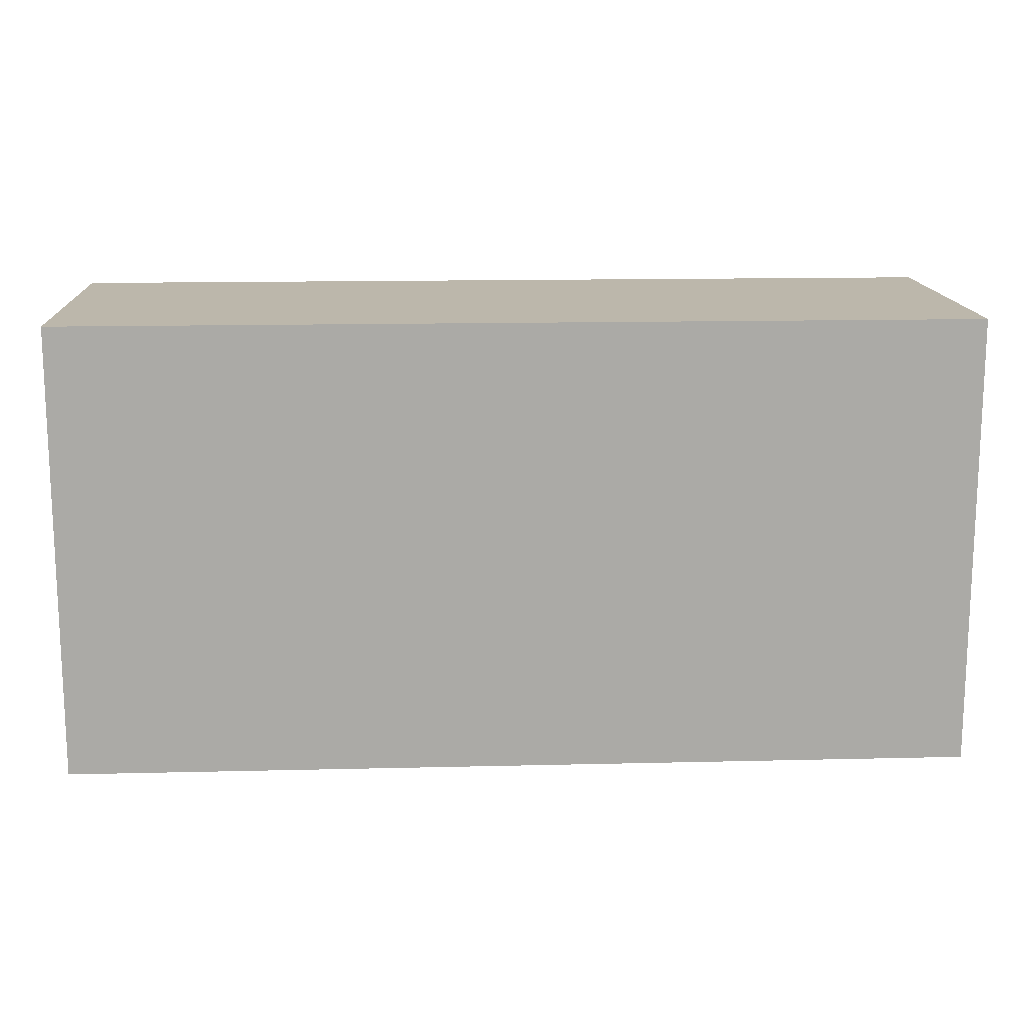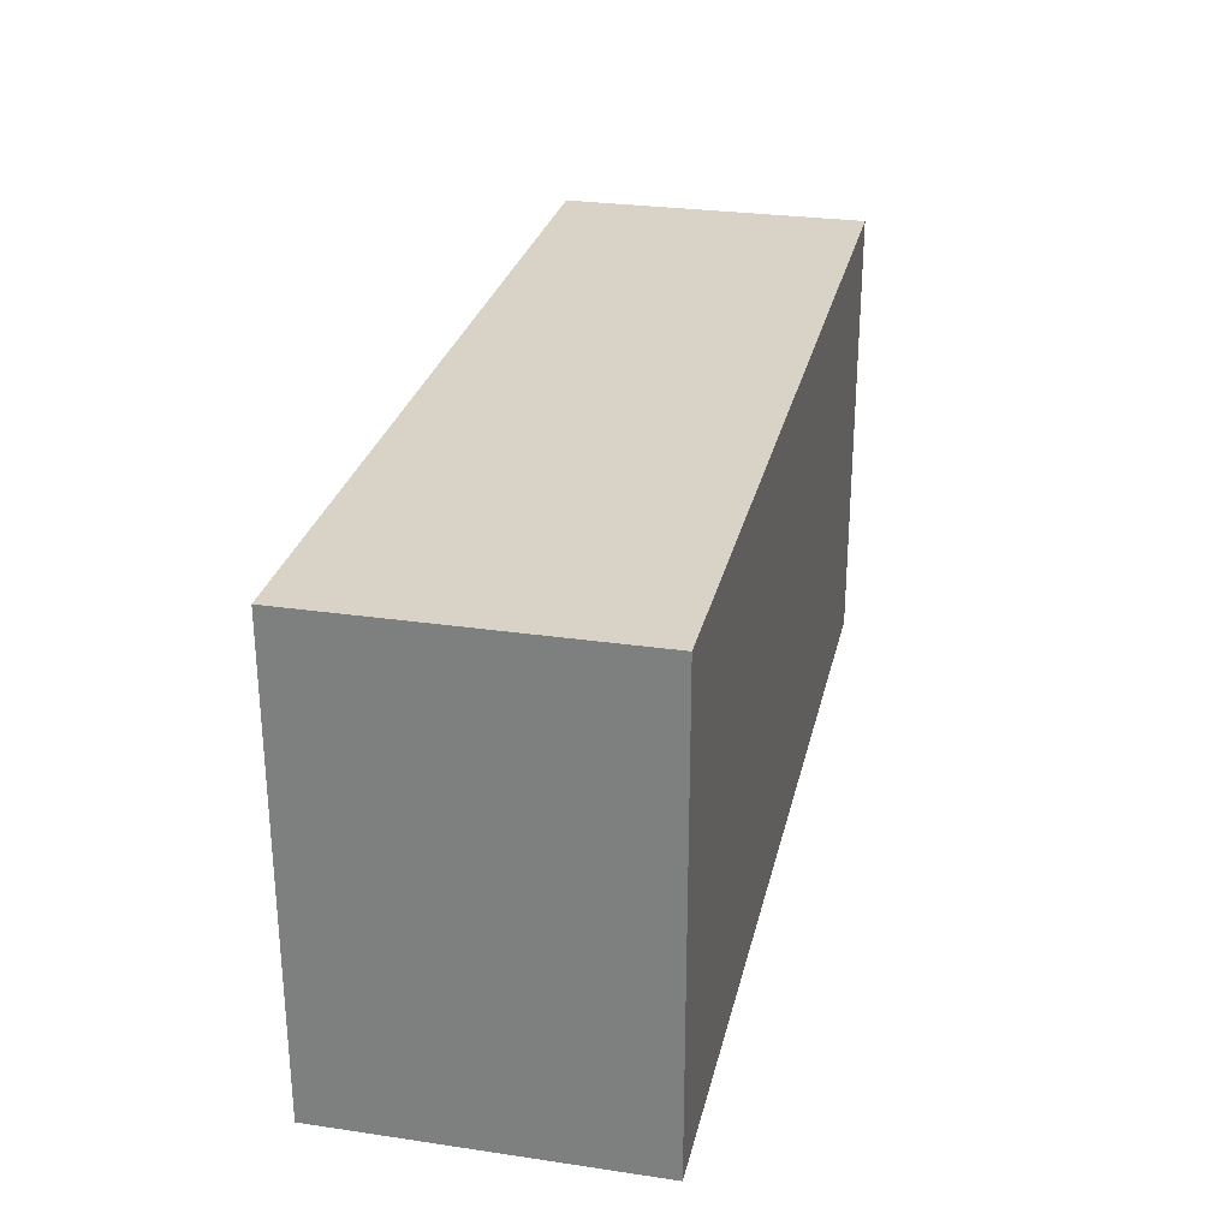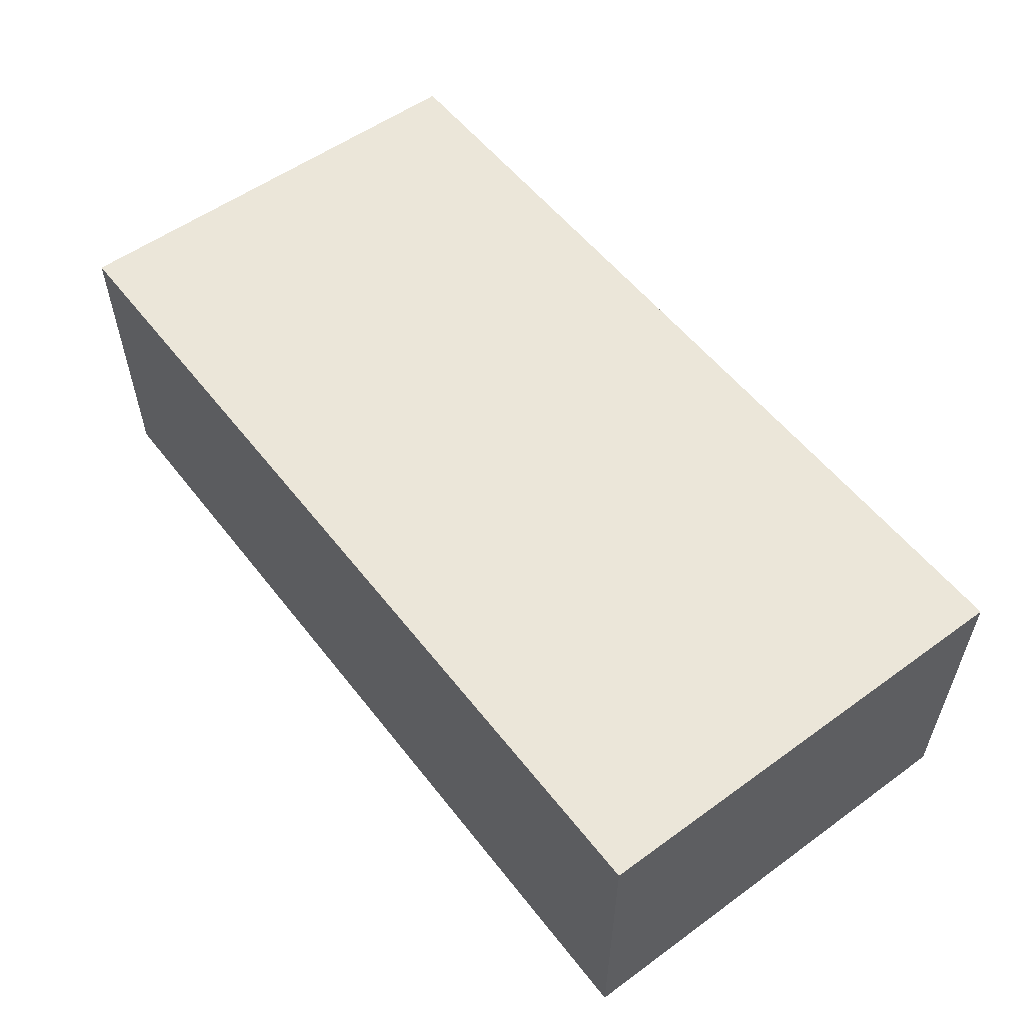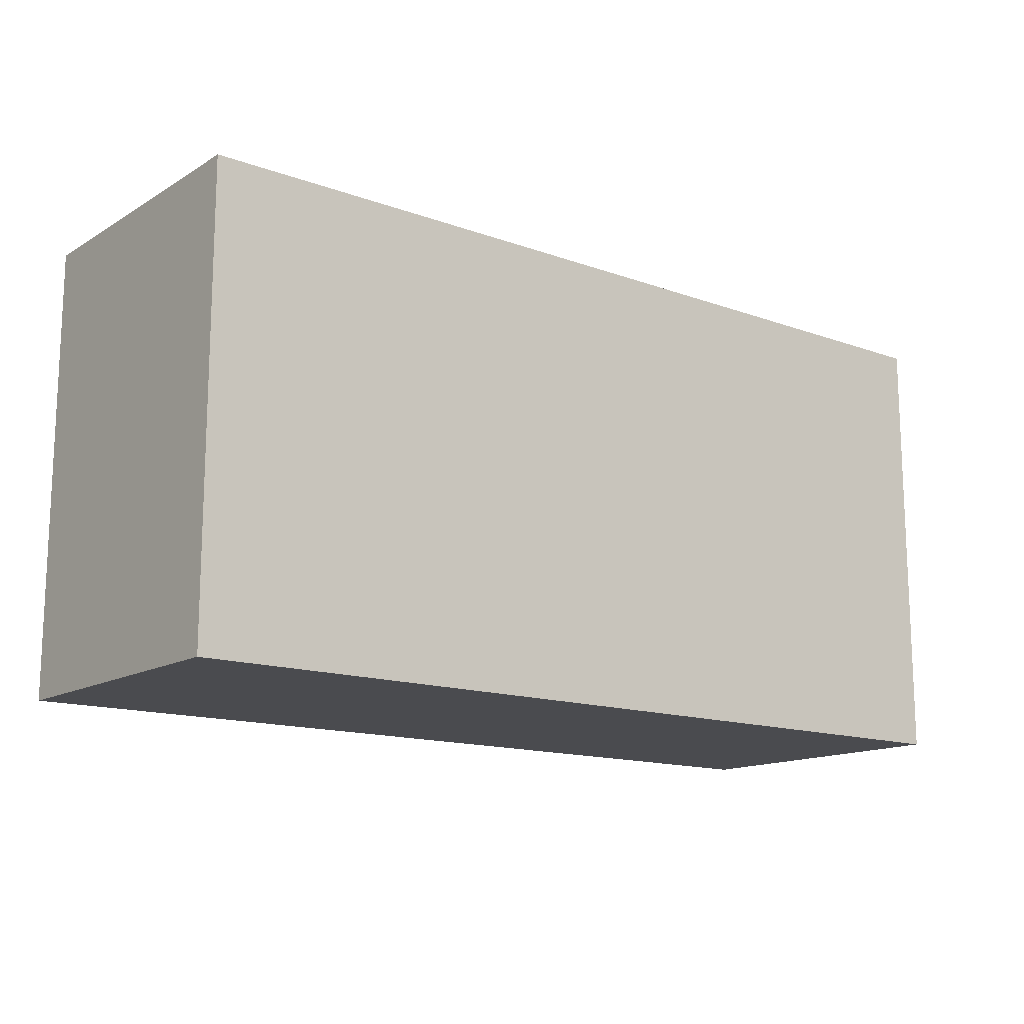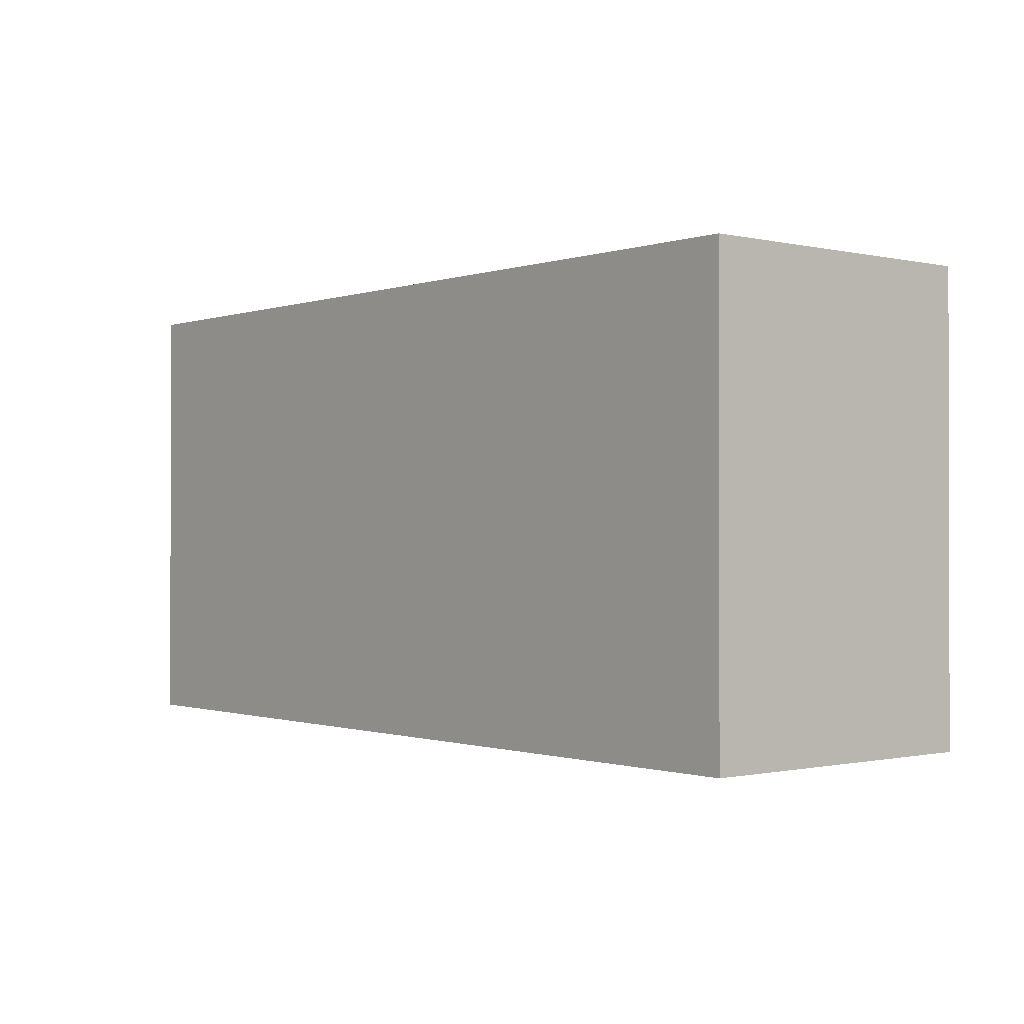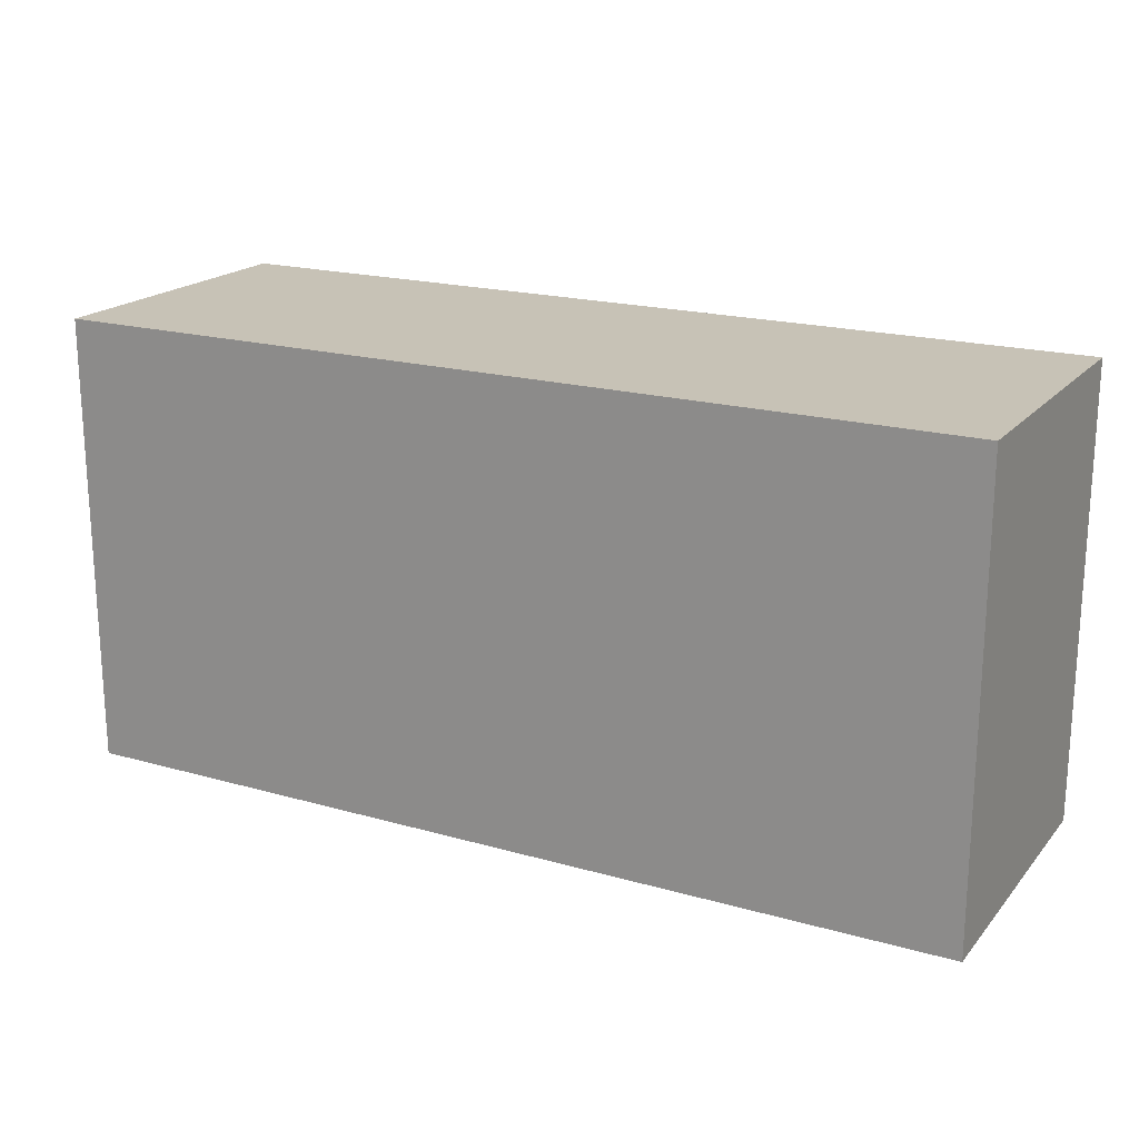
<metadata>
{"format":"obj","ext":"obj","renderer":"f3d","projection":"perspective","resolution":1024,"background":"white","views":[{"elev":14.5,"azim":177.0,"up":"+Z"},{"elev":28.0,"azim":102.6,"up":"+Z"},{"elev":55.3,"azim":-127.3,"up":"+Y"},{"elev":-14.3,"azim":-38.2,"up":"+Z"},{"elev":-0.7,"azim":-129.7,"up":"+Z"},{"elev":19.3,"azim":-152.0,"up":"+Z"}]}
</metadata>
<code>
g COL_FlatPlatform02_MO03
v -4.588 -1.546 2.29
v -4.588 0 2.29
v -6.177e-08 0 2.29
v -6.177e-08 -1.546 2.29
v -4.588 0 2.29
v -4.588 0 1.661e-07
v -6.177e-08 0 1.661e-07
v -6.177e-08 0 2.29
v -4.588 0 1.661e-07
v -4.588 -1.546 1.661e-07
v -6.177e-08 -1.546 1.661e-07
v -6.177e-08 0 1.661e-07
v -4.588 -1.546 1.661e-07
v -4.588 -1.546 2.29
v -6.177e-08 -1.546 2.29
v -6.177e-08 -1.546 1.661e-07
v -6.177e-08 -1.546 2.29
v -6.177e-08 0 2.29
v -6.177e-08 0 1.661e-07
v -6.177e-08 -1.546 1.661e-07
v -4.588 -1.546 1.661e-07
v -4.588 0 1.661e-07
v -4.588 0 2.29
v -4.588 -1.546 2.29
g COL_FlatPlatform02_MO03_0
f 3 2 1
f 4 3 1
f 7 6 5
f 8 7 5
f 11 10 9
f 12 11 9
f 15 14 13
f 16 15 13
f 19 18 17
f 20 19 17
f 23 22 21
f 24 23 21

</code>
